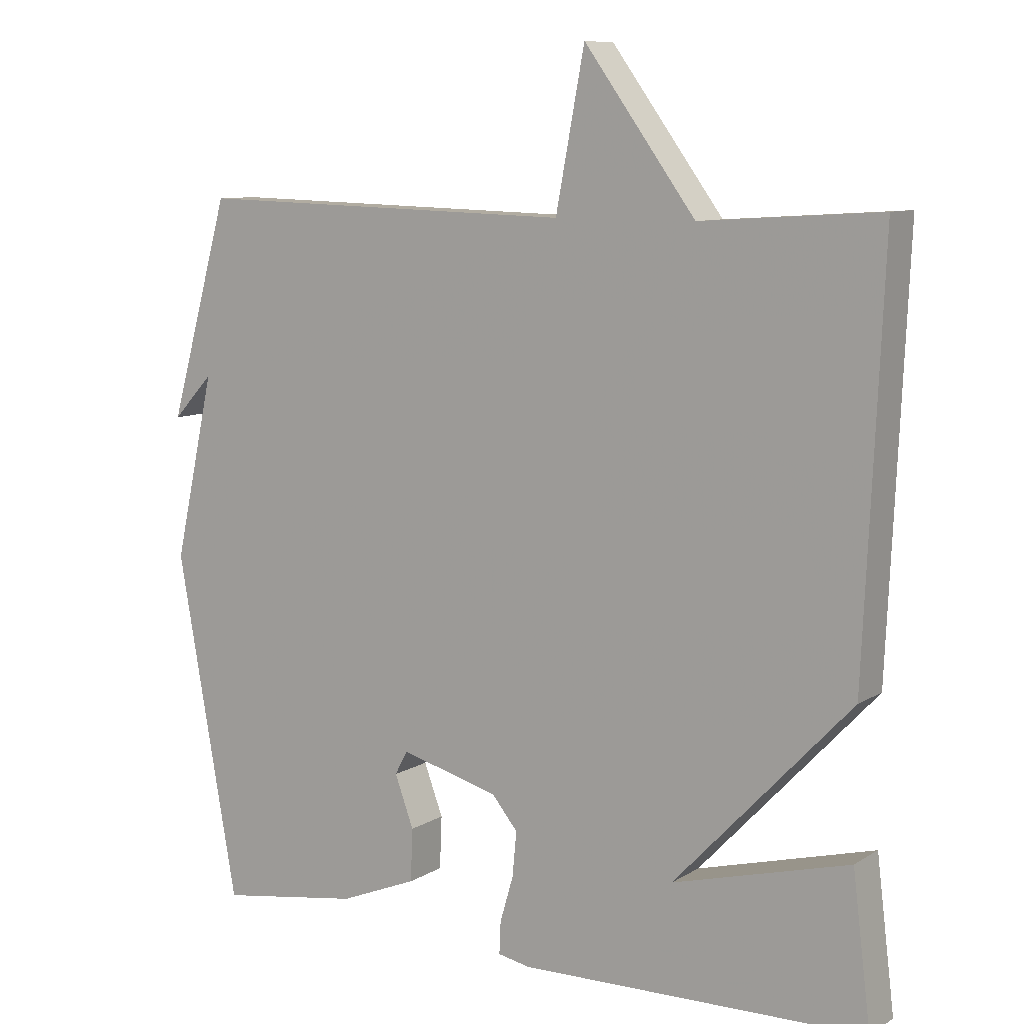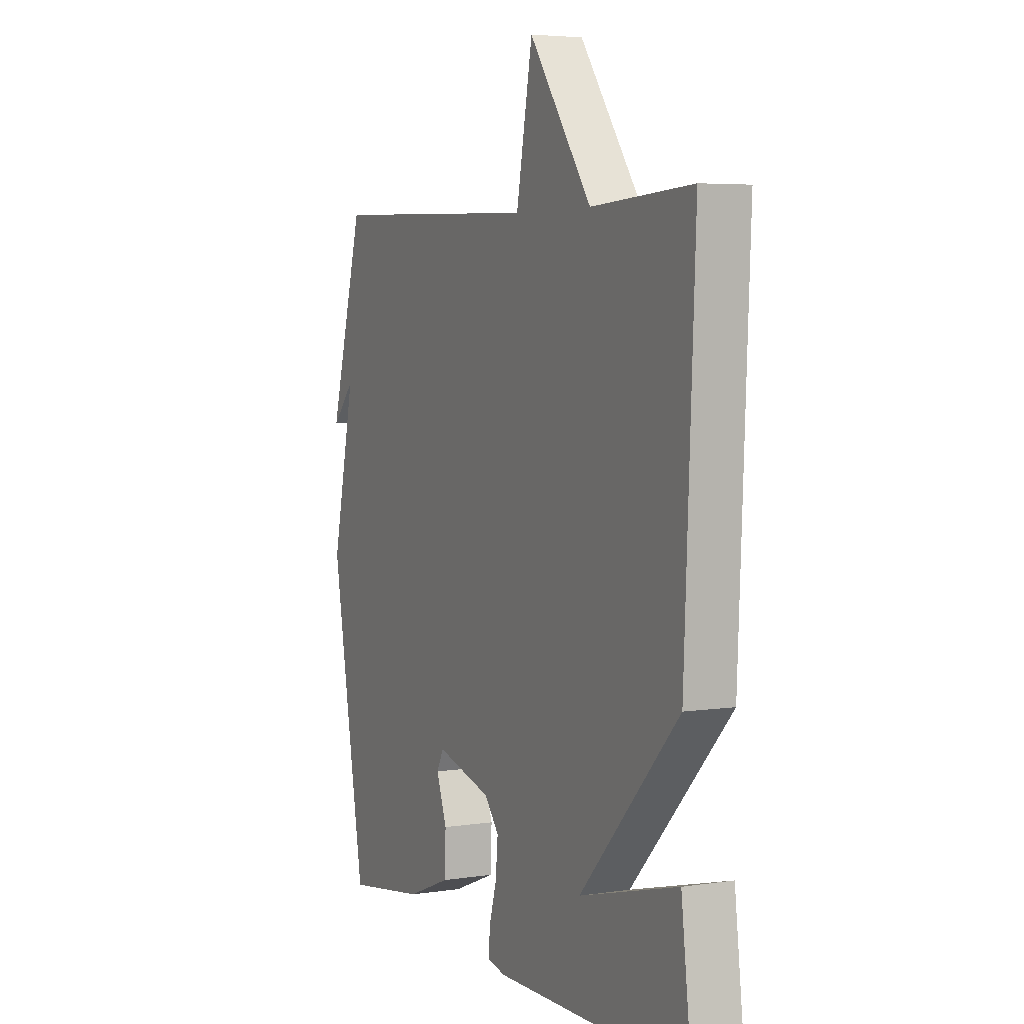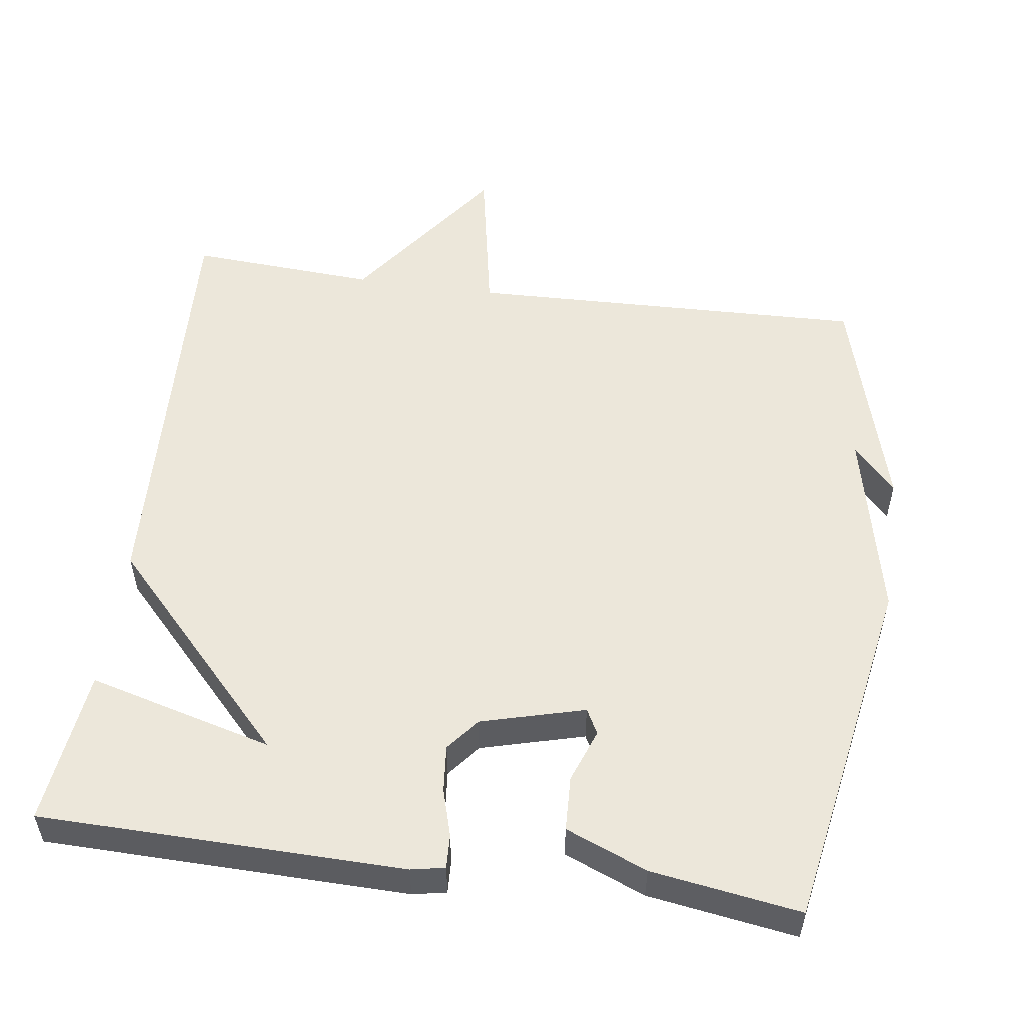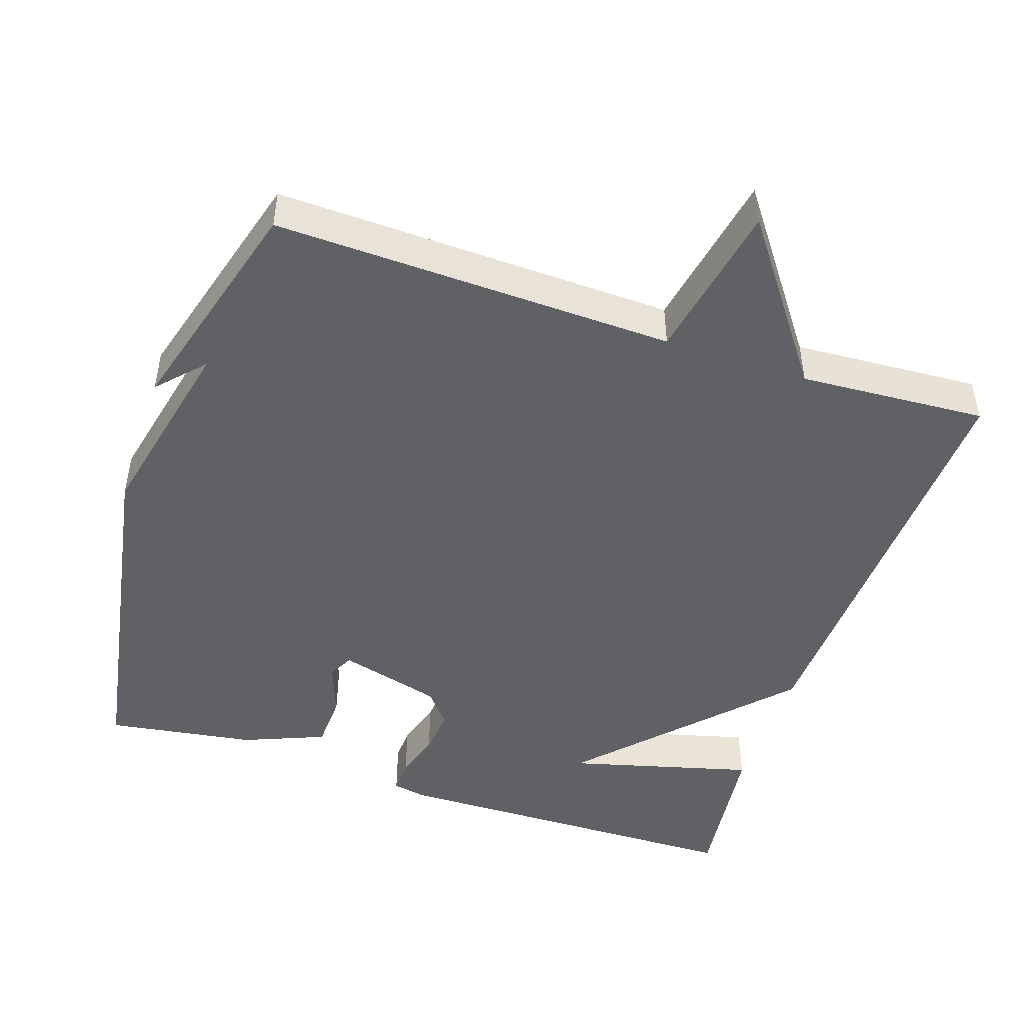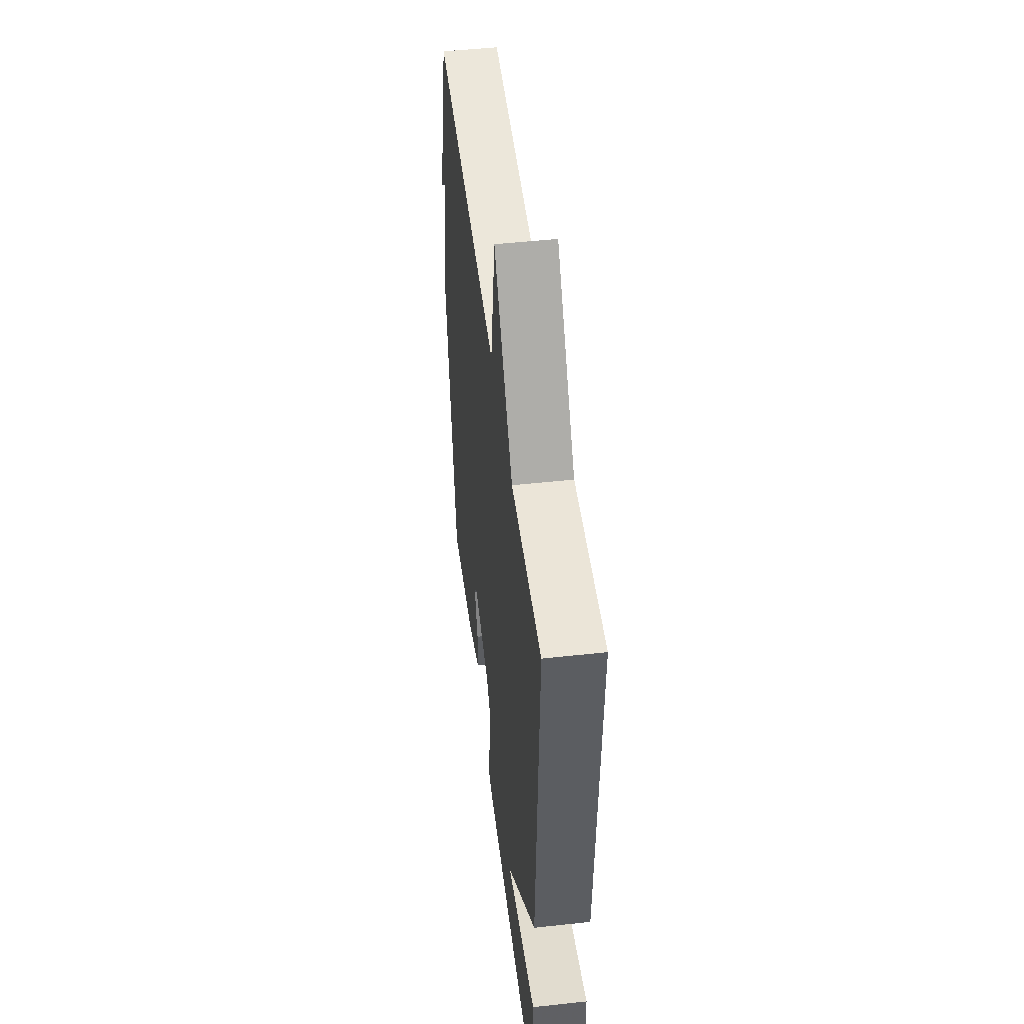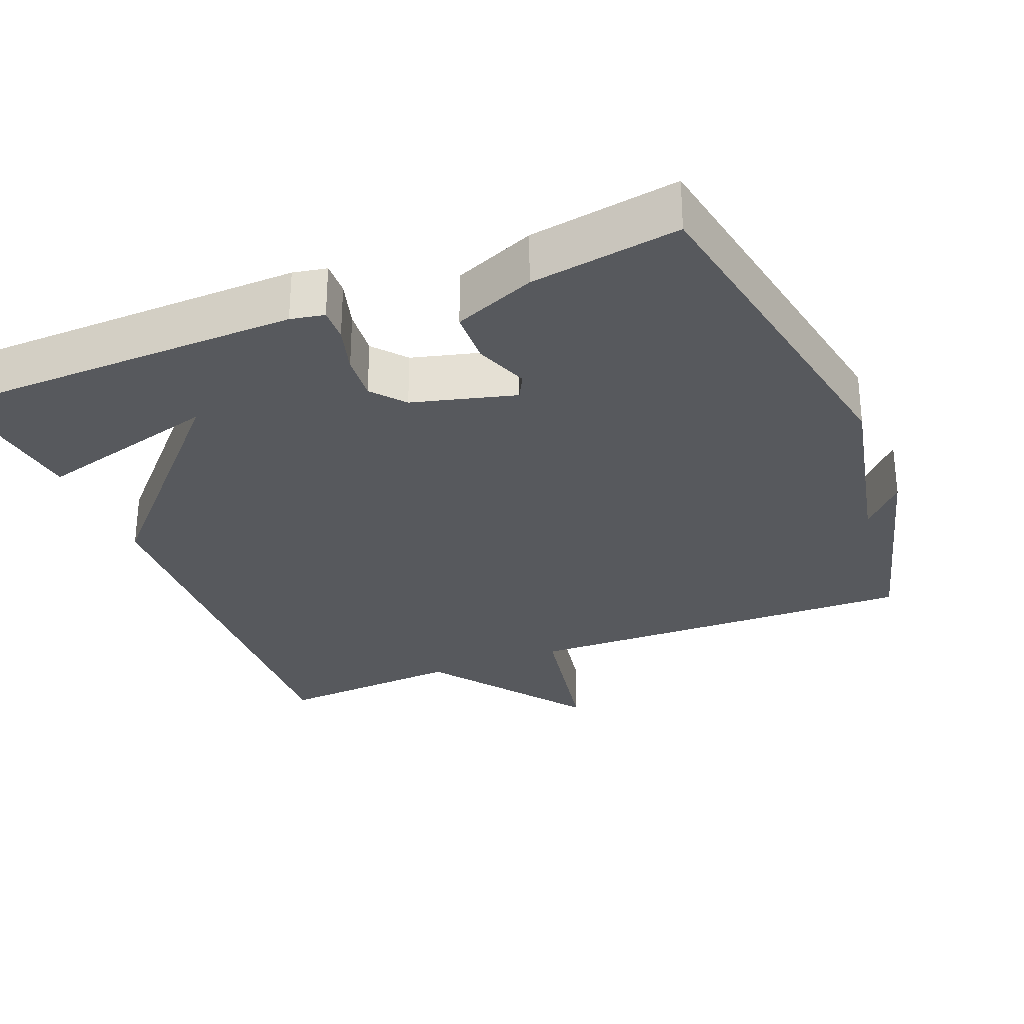
<metadata>
{"format":"obj","ext":"obj","renderer":"f3d","projection":"perspective","resolution":1024,"background":"white","views":[{"elev":9.1,"azim":33.0,"up":"+Z"},{"elev":4.9,"azim":64.5,"up":"+Z"},{"elev":53.6,"azim":-172.1,"up":"+Y"},{"elev":-47.7,"azim":-18.5,"up":"+Y"},{"elev":49.6,"azim":83.1,"up":"+Z"},{"elev":-29.5,"azim":-157.8,"up":"+Y"}]}
</metadata>
<code>
v 0.5 0.07 0.5
v 0.474 0.07 -0.087
v 0.222 0.07 -0.354
v 0.474 0.07 -0.287
v 0.5 0.07 -0.5
v 0.005 0.07 -0.509
v -0.041 0.07 -0.5
v -0.039 0.07 -0.454
v -0.02 0.07 -0.389
v -0.014 0.07 -0.325
v -0.051 0.07 -0.28
v -0.192 0.07 -0.242
v -0.21 0.07 -0.276
v -0.183 0.07 -0.349
v -0.186 0.07 -0.424
v -0.297 0.07 -0.469
v -0.5 0.07 -0.5
v -0.587 0.07 -0.01
v -0.529 0.07 0.252
v -0.587 0.07 0.19
v -0.5 0.07 0.5
v 0.045 0.07 0.484
v 0.086 0.07 0.702
v 0.245 0.07 0.484
v 0.5 0 0.5
v 0.474 0 -0.087
v 0.222 0 -0.354
v 0.474 0 -0.287
v 0.5 0 -0.5
v 0.005 0 -0.509
v -0.041 0 -0.5
v -0.039 0 -0.454
v -0.02 0 -0.389
v -0.014 0 -0.325
v -0.051 0 -0.28
v -0.192 0 -0.242
v -0.21 0 -0.276
v -0.183 0 -0.349
v -0.186 0 -0.424
v -0.297 0 -0.469
v -0.5 0 -0.5
v -0.587 0 -0.01
v -0.529 0 0.252
v -0.587 0 0.19
v -0.5 0 0.5
v 0.045 0 0.484
v 0.086 0 0.702
v 0.245 0 0.484
f 22 23 24
f 19 20 21
f 19 21 22
f 17 18 19
f 16 17 19
f 15 16 19
f 14 15 19
f 13 14 19
f 12 13 19 22
f 11 12 22 24
f 7 8 9
f 6 7 9
f 5 6 9
f 5 9 10
f 3 4 5
f 3 5 10 11
f 3 11 24
f 2 3 24
f 1 2 24
f 48 47 46
f 45 44 43
f 46 45 43
f 43 42 41
f 43 41 40
f 43 40 39
f 43 39 38
f 43 38 37
f 46 43 37 36
f 48 46 36 35
f 33 32 31
f 33 31 30
f 33 30 29
f 34 33 29
f 29 28 27
f 35 34 29 27
f 48 35 27
f 48 27 26
f 48 26 25
f 1 25 26 2
f 2 26 27 3
f 3 27 28 4
f 4 28 29 5
f 5 29 30 6
f 6 30 31 7
f 7 31 32 8
f 8 32 33 9
f 9 33 34 10
f 10 34 35 11
f 11 35 36 12
f 12 36 37 13
f 13 37 38 14
f 14 38 39 15
f 15 39 40 16
f 16 40 41 17
f 17 41 42 18
f 18 42 43 19
f 19 43 44 20
f 20 44 45 21
f 21 45 46 22
f 22 46 47 23
f 23 47 48 24
f 24 48 25 1

</code>
